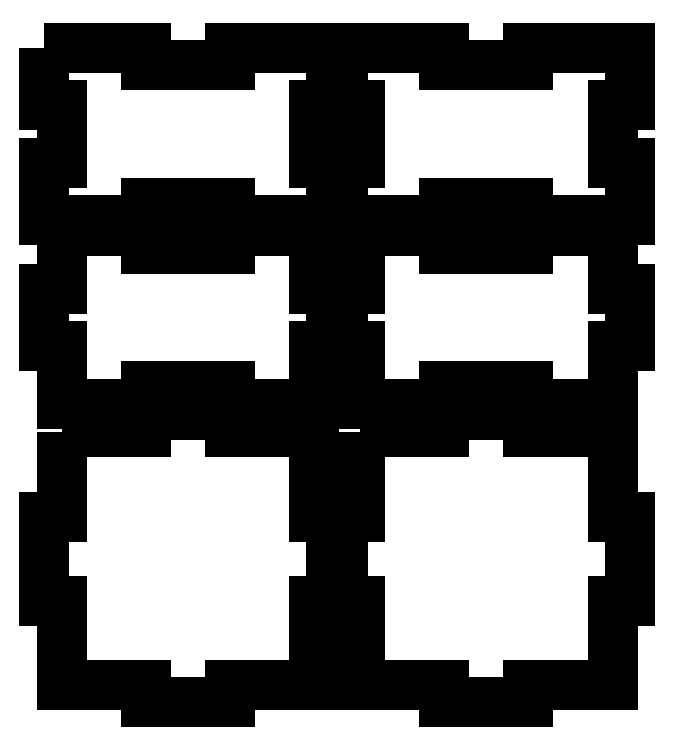
<metadata>
{"format":"dxf","ext":"dxf","renderer":"ezdxf+matplotlib","layout":"modelspace","background":"white","min_lineweight":24,"dpi":150}
</metadata>
<code>
0
SECTION
2
ENTITIES
0
POLYLINE
8
0
70
1
66
1
10
0
20
0
30
0
0
VERTEX
8
0
10
3
20
47
30
0
0
VERTEX
8
0
10
17.67
20
47
30
0
0
VERTEX
8
0
10
17.67
20
50
30
0
0
VERTEX
8
0
10
32.33
20
50
30
0
0
VERTEX
8
0
10
32.33
20
47
30
0
0
VERTEX
8
0
10
47
20
47
30
0
0
VERTEX
8
0
10
47
20
32.33
30
0
0
VERTEX
8
0
10
50
20
32.33
30
0
0
VERTEX
8
0
10
50
20
17.67
30
0
0
VERTEX
8
0
10
47
20
17.67
30
0
0
VERTEX
8
0
10
47
20
3
30
0
0
VERTEX
8
0
10
32.33
20
3
30
0
0
VERTEX
8
0
10
32.33
20
2.326e-19
30
0
0
VERTEX
8
0
10
17.67
20
4.653e-19
30
0
0
VERTEX
8
0
10
17.67
20
3
30
0
0
VERTEX
8
0
10
3
20
3
30
0
0
VERTEX
8
0
10
3
20
17.67
30
0
0
VERTEX
8
0
10
8.107e-07
20
17.67
30
0
0
VERTEX
8
0
10
8.107e-07
20
32.33
30
0
0
VERTEX
8
0
10
3
20
32.33
30
0
0
SEQEND
8
0
0
POLYLINE
8
0
70
1
66
1
10
0
20
0
30
0
0
VERTEX
8
0
10
3
20
82
30
0
0
VERTEX
8
0
10
17.67
20
82
30
0
0
VERTEX
8
0
10
17.67
20
79
30
0
0
VERTEX
8
0
10
32.33
20
79
30
0
0
VERTEX
8
0
10
32.33
20
82
30
0
0
VERTEX
8
0
10
47
20
82
30
0
0
VERTEX
8
0
10
47
20
72
30
0
0
VERTEX
8
0
10
50
20
72
30
0
0
VERTEX
8
0
10
50
20
62
30
0
0
VERTEX
8
0
10
47
20
62
30
0
0
VERTEX
8
0
10
47
20
52
30
0
0
VERTEX
8
0
10
32.33
20
52
30
0
0
VERTEX
8
0
10
32.33
20
55
30
0
0
VERTEX
8
0
10
17.67
20
55
30
0
0
VERTEX
8
0
10
17.67
20
52
30
0
0
VERTEX
8
0
10
3
20
52
30
0
0
VERTEX
8
0
10
3
20
62
30
0
0
VERTEX
8
0
10
8.107e-07
20
62
30
0
0
VERTEX
8
0
10
8.107e-07
20
72
30
0
0
VERTEX
8
0
10
3
20
72
30
0
0
SEQEND
8
0
0
POLYLINE
8
0
70
1
66
1
10
0
20
0
30
0
0
VERTEX
8
0
10
0
20
114
30
0
0
VERTEX
8
0
10
17.67
20
114
30
0
0
VERTEX
8
0
10
17.67
20
111
30
0
0
VERTEX
8
0
10
32.33
20
111
30
0
0
VERTEX
8
0
10
32.33
20
114
30
0
0
VERTEX
8
0
10
50
20
114
30
0
0
VERTEX
8
0
10
50
20
104
30
0
0
VERTEX
8
0
10
47
20
104
30
0
0
VERTEX
8
0
10
47
20
94
30
0
0
VERTEX
8
0
10
50
20
94
30
0
0
VERTEX
8
0
10
50
20
84
30
0
0
VERTEX
8
0
10
32.33
20
84
30
0
0
VERTEX
8
0
10
32.33
20
87
30
0
0
VERTEX
8
0
10
17.67
20
87
30
0
0
VERTEX
8
0
10
17.67
20
84
30
0
0
VERTEX
8
0
10
0
20
84
30
0
0
VERTEX
8
0
10
0
20
94
30
0
0
VERTEX
8
0
10
3
20
94
30
0
0
VERTEX
8
0
10
3
20
104
30
0
0
VERTEX
8
0
10
0
20
104
30
0
0
SEQEND
8
0
0
POLYLINE
8
0
70
1
66
1
10
0
20
0
30
0
0
VERTEX
8
0
10
55
20
47
30
0
0
VERTEX
8
0
10
69.67
20
47
30
0
0
VERTEX
8
0
10
69.67
20
50
30
0
0
VERTEX
8
0
10
84.33
20
50
30
0
0
VERTEX
8
0
10
84.33
20
47
30
0
0
VERTEX
8
0
10
99
20
47
30
0
0
VERTEX
8
0
10
99
20
32.33
30
0
0
VERTEX
8
0
10
102
20
32.33
30
0
0
VERTEX
8
0
10
102
20
17.67
30
0
0
VERTEX
8
0
10
99
20
17.67
30
0
0
VERTEX
8
0
10
99
20
3
30
0
0
VERTEX
8
0
10
84.33
20
3
30
0
0
VERTEX
8
0
10
84.33
20
2.326e-19
30
0
0
VERTEX
8
0
10
69.67
20
4.653e-19
30
0
0
VERTEX
8
0
10
69.67
20
3
30
0
0
VERTEX
8
0
10
55
20
3
30
0
0
VERTEX
8
0
10
55
20
17.67
30
0
0
VERTEX
8
0
10
52
20
17.67
30
0
0
VERTEX
8
0
10
52
20
32.33
30
0
0
VERTEX
8
0
10
55
20
32.33
30
0
0
SEQEND
8
0
0
POLYLINE
8
0
70
1
66
1
10
0
20
0
30
0
0
VERTEX
8
0
10
55
20
82
30
0
0
VERTEX
8
0
10
69.67
20
82
30
0
0
VERTEX
8
0
10
69.67
20
79
30
0
0
VERTEX
8
0
10
84.33
20
79
30
0
0
VERTEX
8
0
10
84.33
20
82
30
0
0
VERTEX
8
0
10
99
20
82
30
0
0
VERTEX
8
0
10
99
20
72
30
0
0
VERTEX
8
0
10
102
20
72
30
0
0
VERTEX
8
0
10
102
20
62
30
0
0
VERTEX
8
0
10
99
20
62
30
0
0
VERTEX
8
0
10
99
20
52
30
0
0
VERTEX
8
0
10
84.33
20
52
30
0
0
VERTEX
8
0
10
84.33
20
55
30
0
0
VERTEX
8
0
10
69.67
20
55
30
0
0
VERTEX
8
0
10
69.67
20
52
30
0
0
VERTEX
8
0
10
55
20
52
30
0
0
VERTEX
8
0
10
55
20
62
30
0
0
VERTEX
8
0
10
52
20
62
30
0
0
VERTEX
8
0
10
52
20
72
30
0
0
VERTEX
8
0
10
55
20
72
30
0
0
SEQEND
8
0
0
POLYLINE
8
0
70
1
66
1
10
0
20
0
30
0
0
VERTEX
8
0
10
52
20
114
30
0
0
VERTEX
8
0
10
69.67
20
114
30
0
0
VERTEX
8
0
10
69.67
20
111
30
0
0
VERTEX
8
0
10
84.33
20
111
30
0
0
VERTEX
8
0
10
84.33
20
114
30
0
0
VERTEX
8
0
10
102
20
114
30
0
0
VERTEX
8
0
10
102
20
104
30
0
0
VERTEX
8
0
10
99
20
104
30
0
0
VERTEX
8
0
10
99
20
94
30
0
0
VERTEX
8
0
10
102
20
94
30
0
0
VERTEX
8
0
10
102
20
84
30
0
0
VERTEX
8
0
10
84.33
20
84
30
0
0
VERTEX
8
0
10
84.33
20
87
30
0
0
VERTEX
8
0
10
69.67
20
87
30
0
0
VERTEX
8
0
10
69.67
20
84
30
0
0
VERTEX
8
0
10
52
20
84
30
0
0
VERTEX
8
0
10
52
20
94
30
0
0
VERTEX
8
0
10
55
20
94
30
0
0
VERTEX
8
0
10
55
20
104
30
0
0
VERTEX
8
0
10
52
20
104
30
0
0
SEQEND
8
0
0
ENDSEC
0
EOF

</code>
